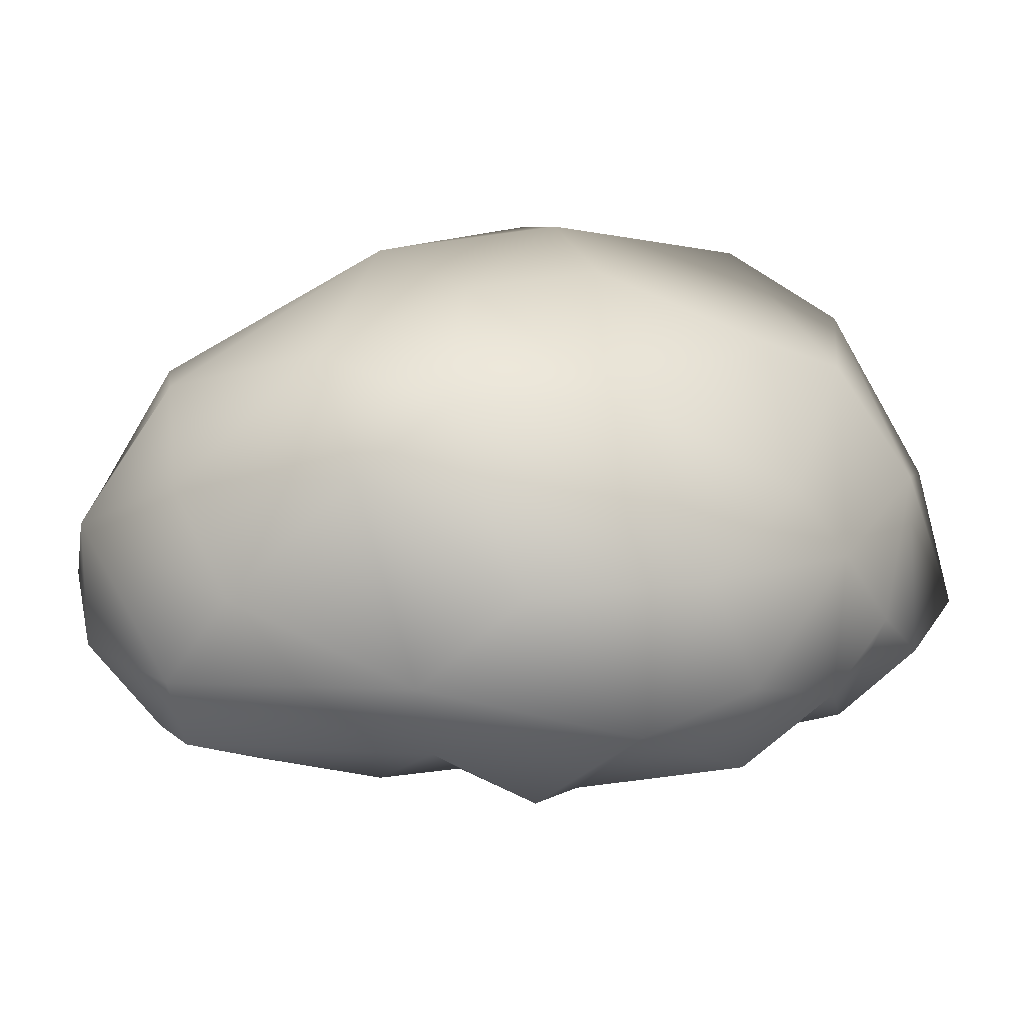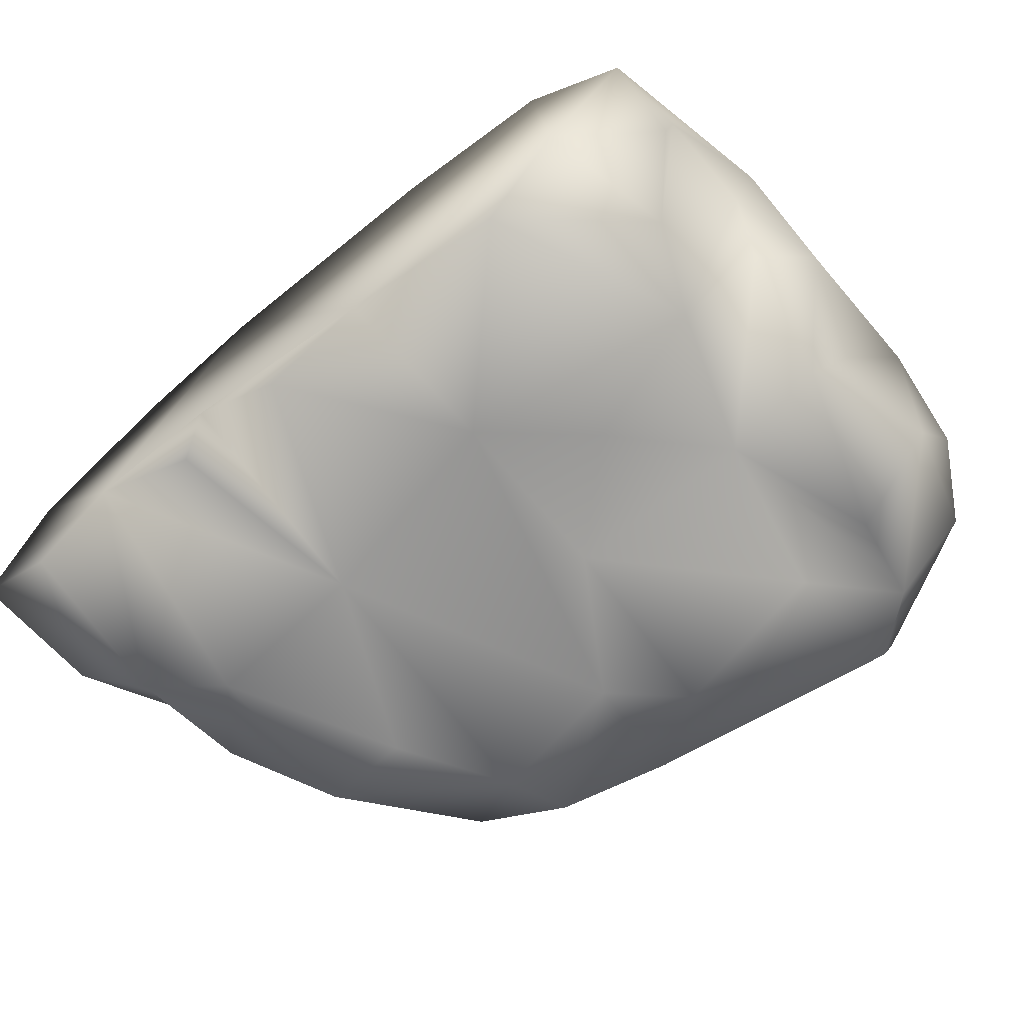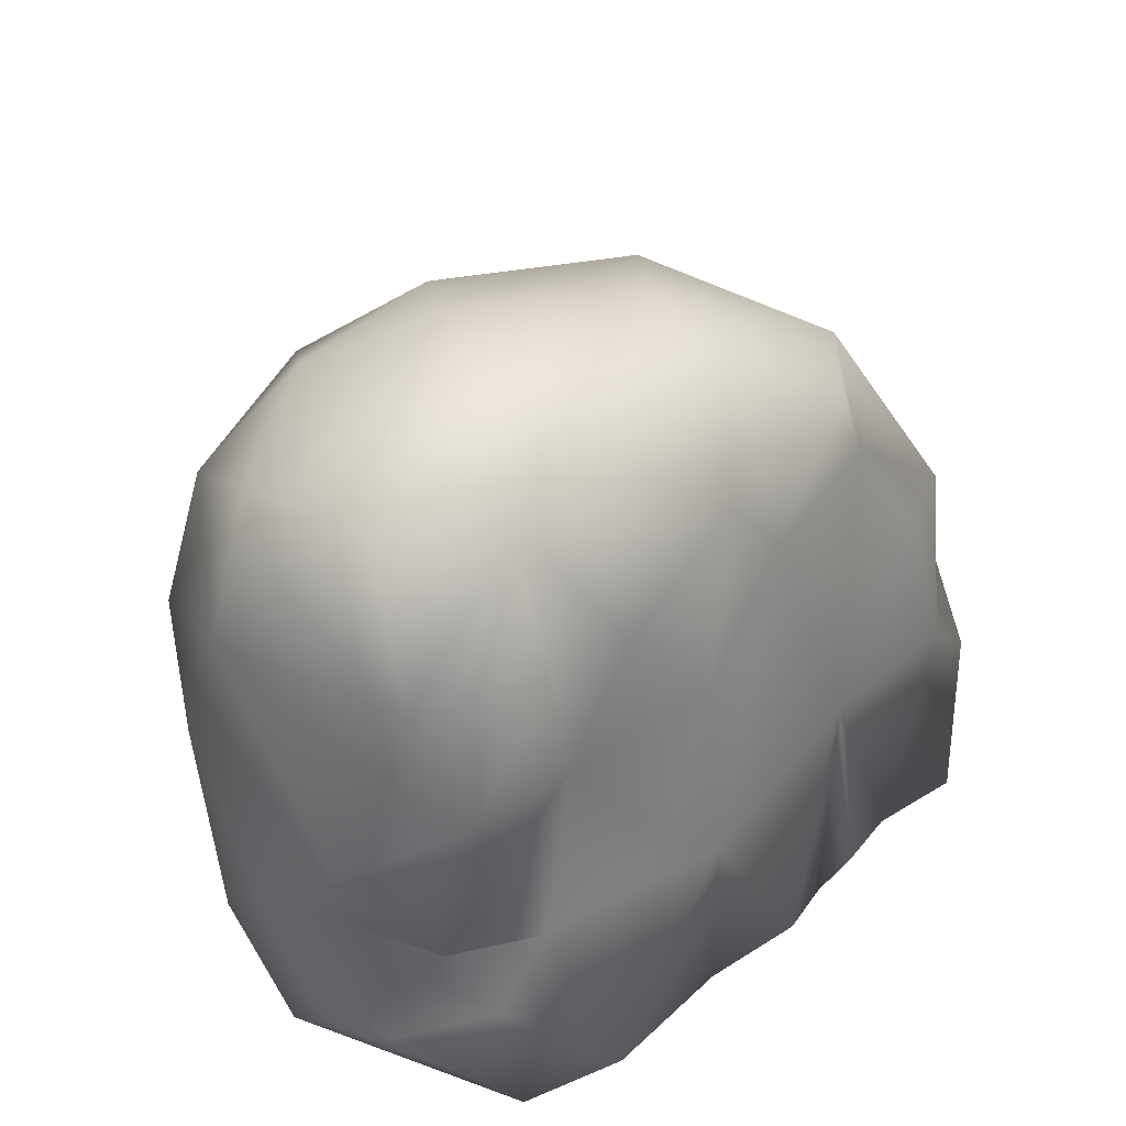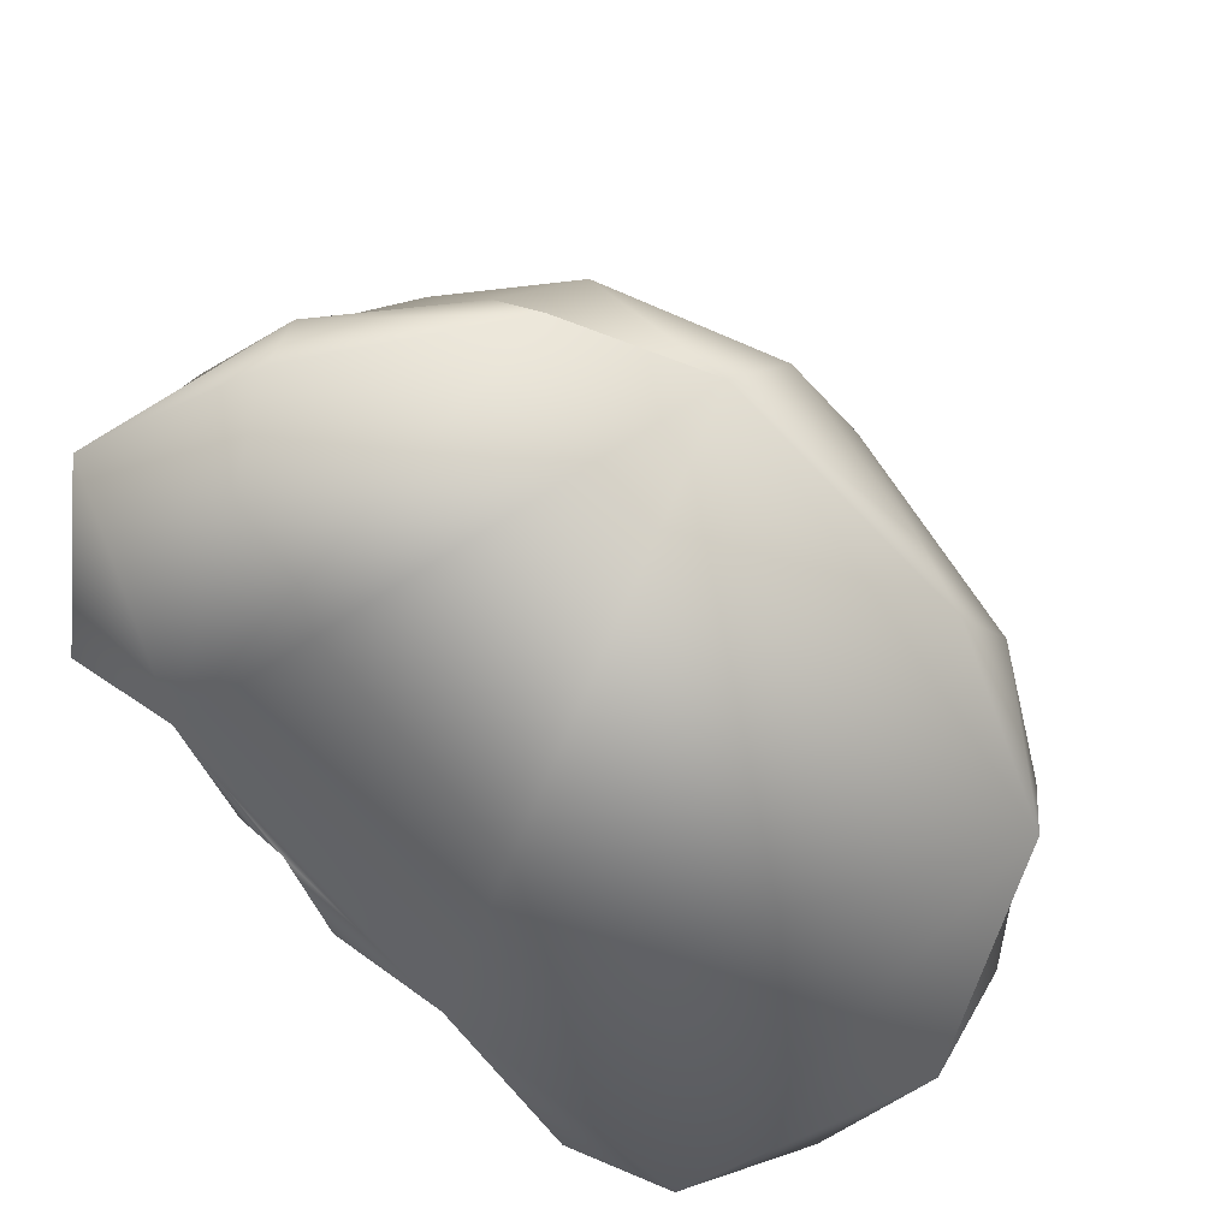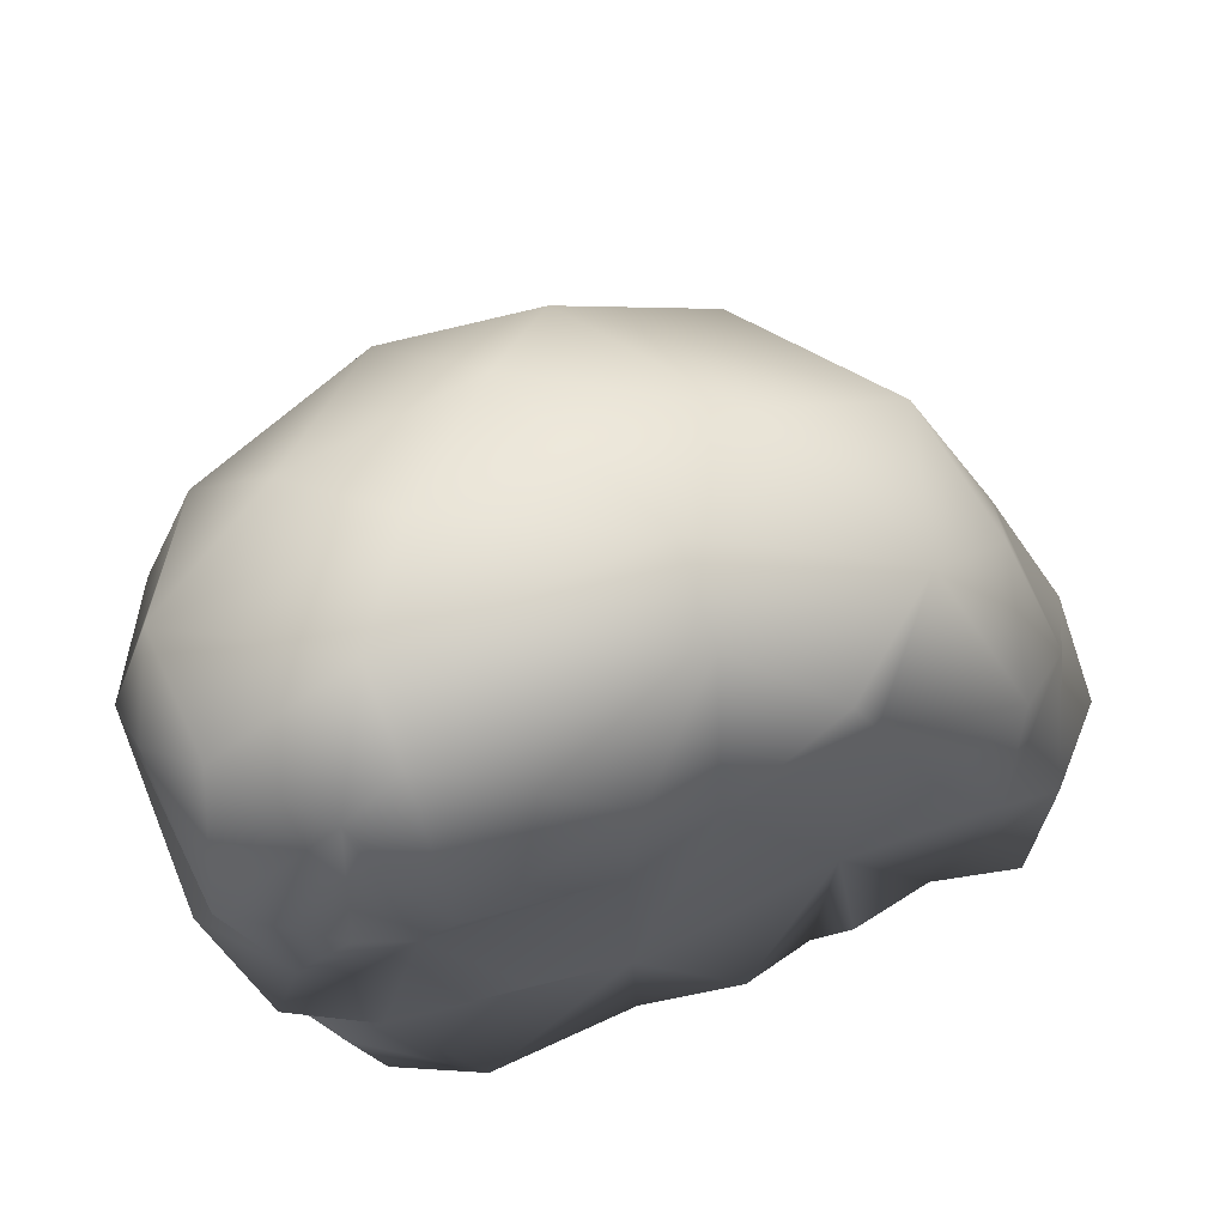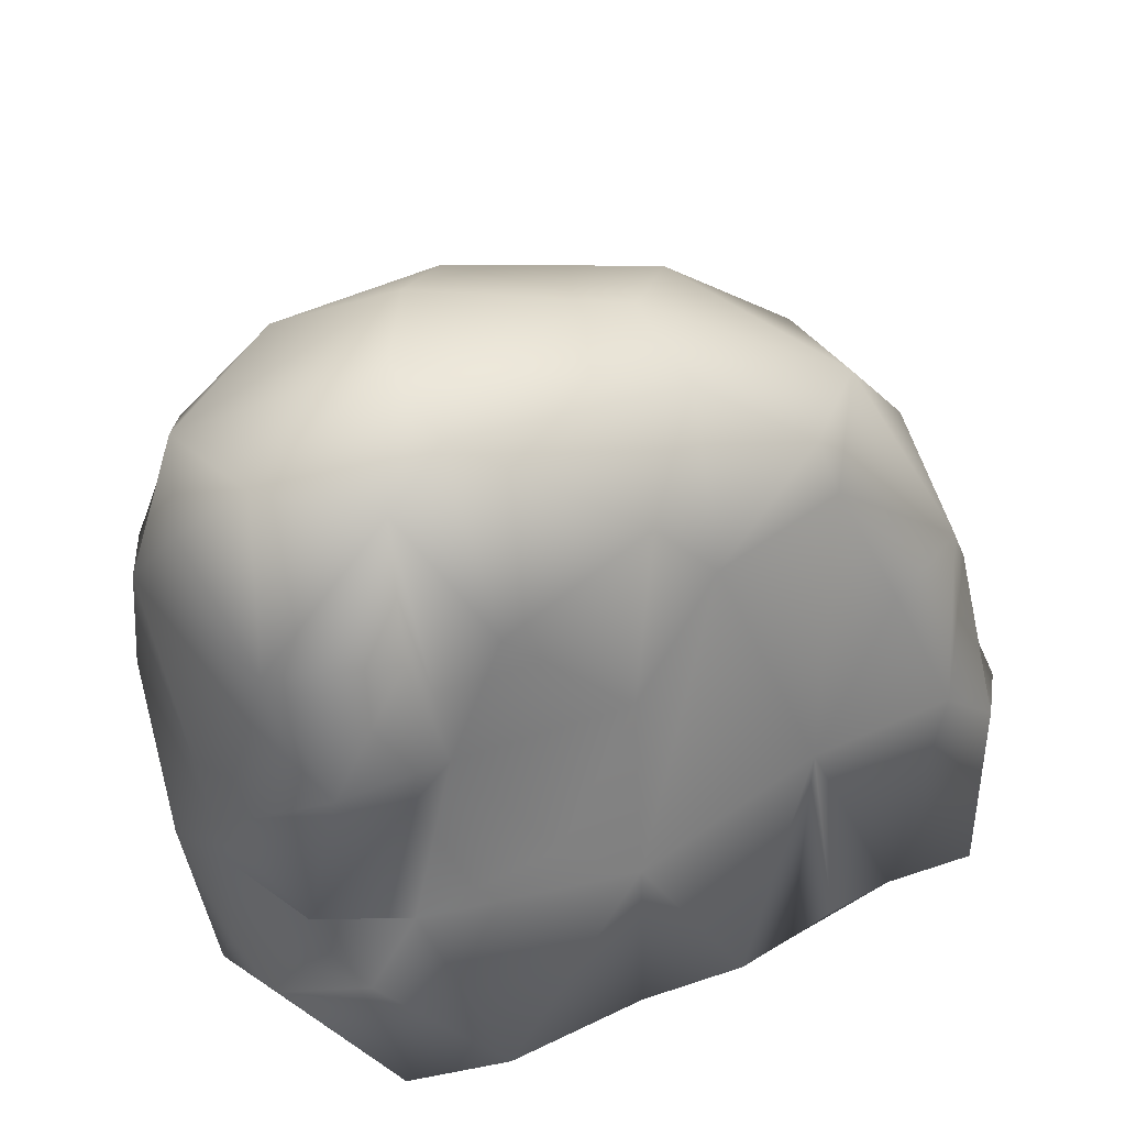
<metadata>
{"format":"obj","ext":"obj","renderer":"f3d","projection":"perspective","resolution":1024,"background":"white","views":[{"elev":16.8,"azim":19.9,"up":"+Y"},{"elev":-67.8,"azim":-140.9,"up":"+Y"},{"elev":32.9,"azim":-51.3,"up":"+Z"},{"elev":-72.4,"azim":130.5,"up":"+Z"},{"elev":65.1,"azim":-22.8,"up":"+Z"},{"elev":32.8,"azim":-34.6,"up":"+Z"}]}
</metadata>
<code>
g
v 6.634 3.947 -7.018
v 7.391 1.322 0.2249
v 6.311 -6.026 -2.644
v 5.944 4.251 -2.186
v 9.135 0.3088 -5.281
v 3.786 5.516 -6.941
v 0.5227 3.984 5.441
v -1.198 2.461 6.572
v 10.03 -3.624 -7.308
v 9.27 -2.46 -2.005
v 9.027 -0.1258 -7.325
v 8.48 -0.4644 -0.5835
v 7.185 -2.805 2.81
v 6.537 -5.481 1.274
v 5.476 -5.506 -7.796
v 2.484 -5.697 -7.843
v 2.754 -5.736 -2.831
v 3.062 -5.596 3.55
v -1.855 -5.815 -3.802
v -0.1381 -5.81 2.97
v -1.788 -5.4 0.1945
v 2.503 -5.511 4.902
v -2.779 4.787 4.845
v -5.597 1.841 6.741
v -6.361 4.691 -4.363
v -9.076 2.109 -0.1776
v -9.632 0.5196 2.981
v -6.944 3.537 4.287
v -8.617 0.4299 5.875
v -5.462 -2.515 7.766
v -5.935 -5.085 0.383
v -1.636 -5.685 4.404
v -5.465 -4.358 6.947
v -8.686 0.1236 -7.003
v -8.892 -2.776 -5.75
v -9.06 -1.431 -3.142
v -8.272 -4.677 0.1633
v -9.732 -2.405 -1.253
v -7.788 -4.817 -4.677
v -6.737 -4.474 5.882
v -9.313 -4.064 3.096
v -0.7875 6.126 -5.962
v 8.297 -4.068 -0.6502
v 5.031 -3.547 4.823
v -8.212 3.315 1.977
v -9.559 -0.04851 -3.009
v -9.466 -1.254 4.753
v -7.003 -5.336 -2.863
v -3.789 -0.2871 7.861
v 0.4382 -4.067 6.158
v -8.712 1.836 -4.78
v 0.7096 -6.162 -7.468
v 0.4677 -2.137 7.106
v 4.294 -6.229 0.9088
v 7.457 -6.075 -7.555
v 9.638 -4.084 -4.433
v 2.769 0.03063 6.416
v 6.395 0.1476 4.063
v 7.16 3.095 -5.06
v 4.163 3.865 3.179
v -4.405 5.83 -2.557
v -1.645 -5.672 -7.563
v -2.088 5.889 -6.893
v -6.154 4.441 -6.952
v -7.097 -4.827 -7.62
v -8.916 -2.7 1.05
v -8.523 -2.566 6.033
v 2.032 5.952 -0.9142
v -7.198 -5.647 3.451
v -5.372 -6.064 3.517
v -5.177 -5.886 -7.264
v 7.864 -5.847 -3.762
v -0.433 5.835 1.561
v -4.036 -6.014 -2.041
v -8.969 -1.071 -5.413
v -8.844 -4.367 -2.671
v 3.358 -5.988 -7.303
g Aset_ham_meat_S_tgemdaapa_LOD5
f 40 33 30
f 39 35 65
f 17 3 54
f 37 76 31
f 34 65 35
f 7 8 57
f 5 9 11
f 55 56 72
f 14 13 44
f 27 29 28
f 67 30 29
f 38 27 26
f 37 66 38
f 23 61 28
f 20 50 32
f 52 62 16
f 17 15 3
f 77 16 15
f 56 10 72
f 13 14 43
f 77 17 16
f 22 44 50
f 57 53 44
f 61 63 64
f 33 50 30
f 49 30 53
f 46 75 36
f 41 67 47
f 73 61 23
f 24 29 49
f 28 45 27
f 39 65 71
f 51 26 25
f 46 51 34
f 17 18 20
f 23 7 73
f 15 62 6
f 10 5 12
f 43 72 10
f 44 18 14
f 64 63 6
f 64 34 25
f 25 26 45
f 58 60 7
f 12 59 2
f 49 53 8
f 5 59 12
f 7 23 8
f 13 12 58
f 14 3 43
f 3 14 54
f 57 44 58
f 50 44 53
f 19 20 21
f 21 20 32
f 61 25 45
f 25 34 51
f 46 26 51
f 40 31 70
f 70 33 40
f 75 39 36
f 76 38 36
f 38 46 36
f 67 40 30
f 69 31 40
f 59 4 2
f 13 58 44
f 22 50 20
f 70 21 32
f 65 62 71
f 24 8 23
f 17 52 16
f 14 18 54
f 77 15 17
f 7 60 73
f 7 57 58
f 63 42 6
f 56 9 5
f 56 5 10
f 9 15 11
f 19 48 71
f 74 21 31
f 68 42 73
f 73 60 68
f 69 41 37
f 62 65 64
f 2 60 58
f 64 65 34
f 62 15 16
f 6 1 15
f 1 11 15
f 62 64 6
f 74 31 48
f 26 27 45
f 49 8 24
f 42 63 61
f 17 20 19
f 72 43 3
f 43 10 12
f 60 2 4
f 6 4 59
f 1 5 11
f 68 4 6
f 32 50 33
f 28 24 23
f 71 62 19
f 41 40 67
f 27 38 66
f 47 29 27
f 30 49 29
f 59 1 6
f 31 69 37
f 41 66 37
f 38 76 37
f 75 34 35
f 31 21 70
f 74 48 19
f 61 45 28
f 54 18 17
f 72 3 15
f 56 55 9
f 2 58 12
f 42 61 73
f 19 52 17
f 19 62 52
f 66 41 27
f 67 29 47
f 69 40 41
f 34 75 46
f 25 61 64
f 36 39 48
f 41 47 27
f 32 33 70
f 50 53 30
f 18 44 22
f 72 15 55
f 13 43 12
f 55 15 9
f 6 42 68
f 4 68 60
f 38 26 46
f 28 29 24
f 71 48 39
f 48 76 36
f 35 39 75
f 22 20 18
f 31 76 48
f 21 74 19
f 57 8 53
f 5 1 59

</code>
